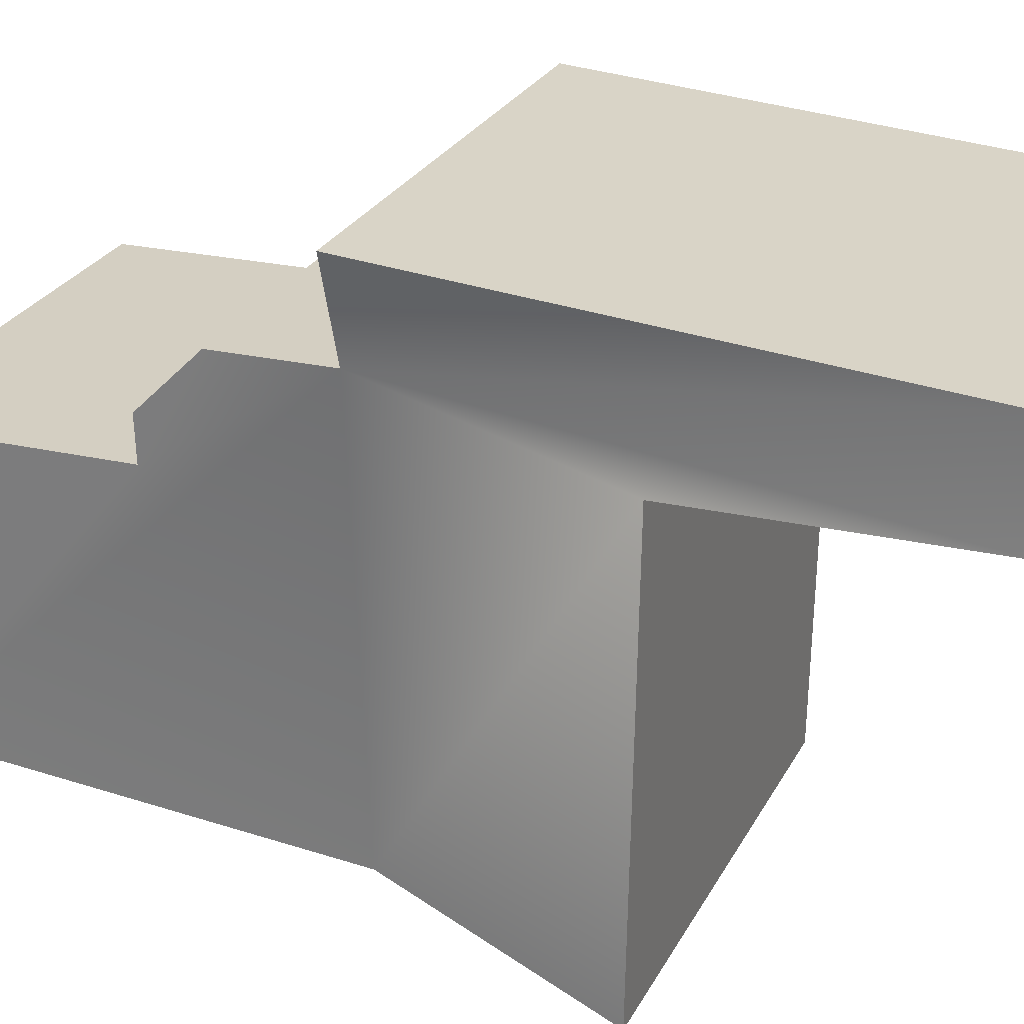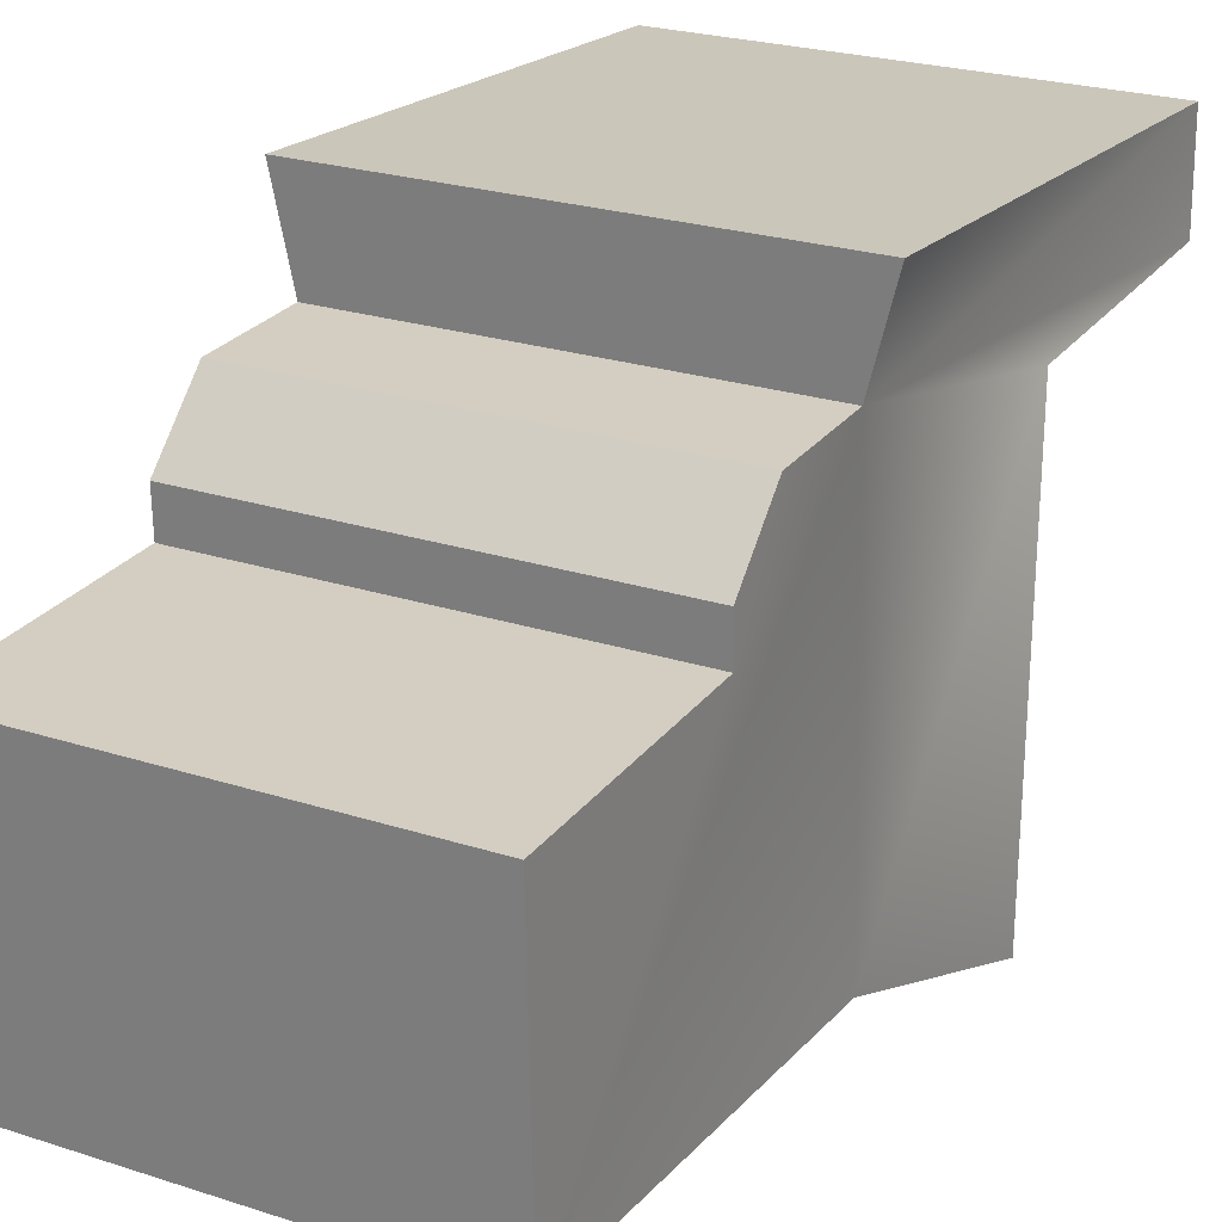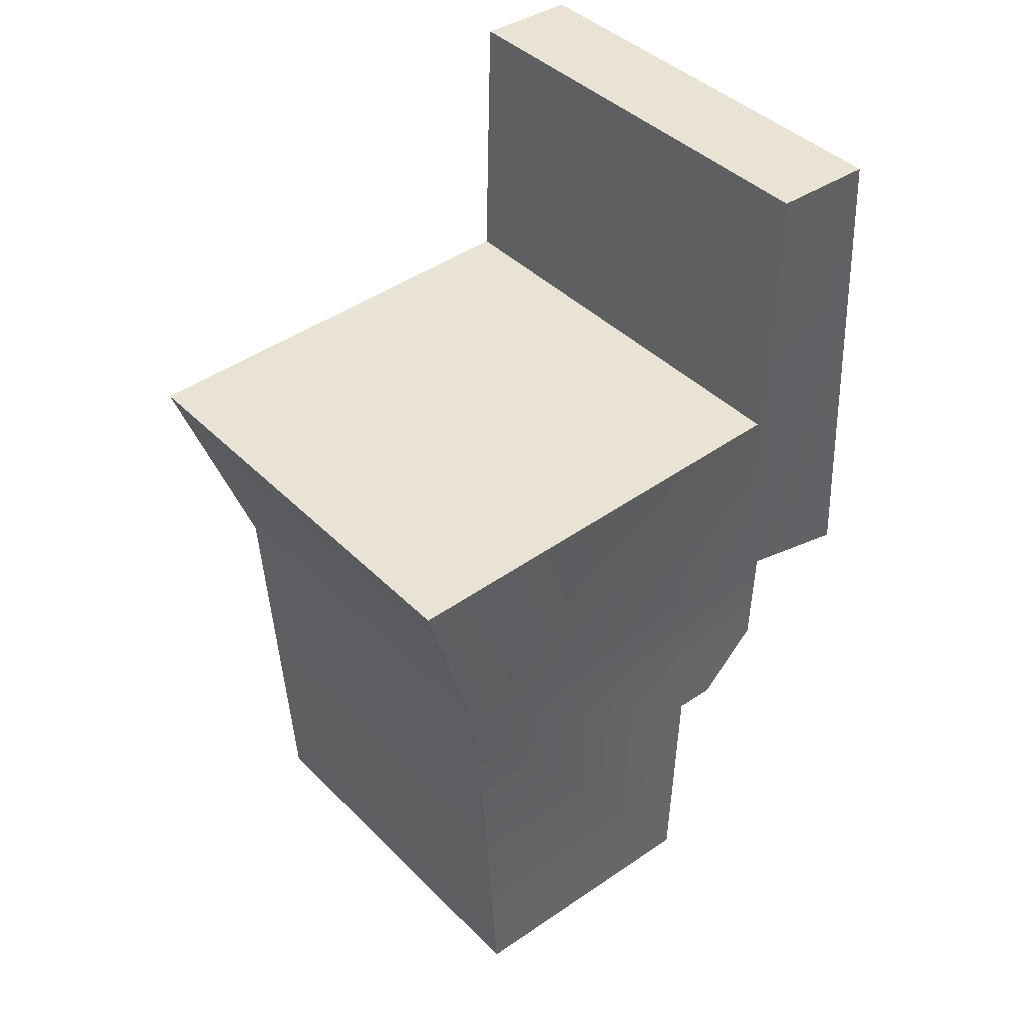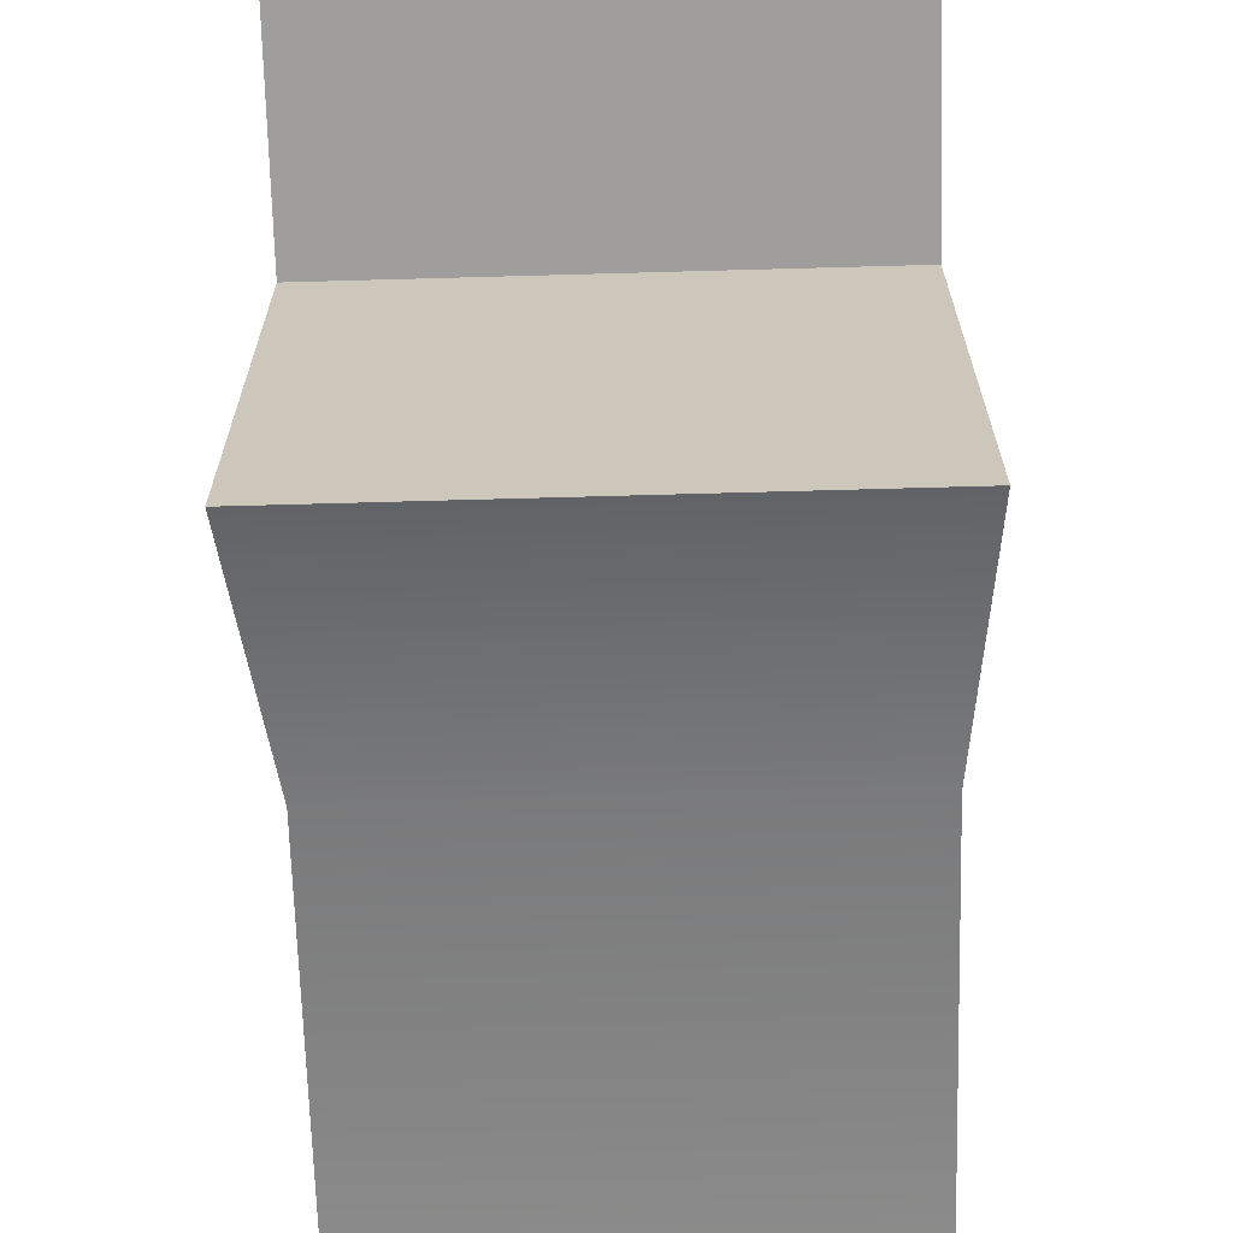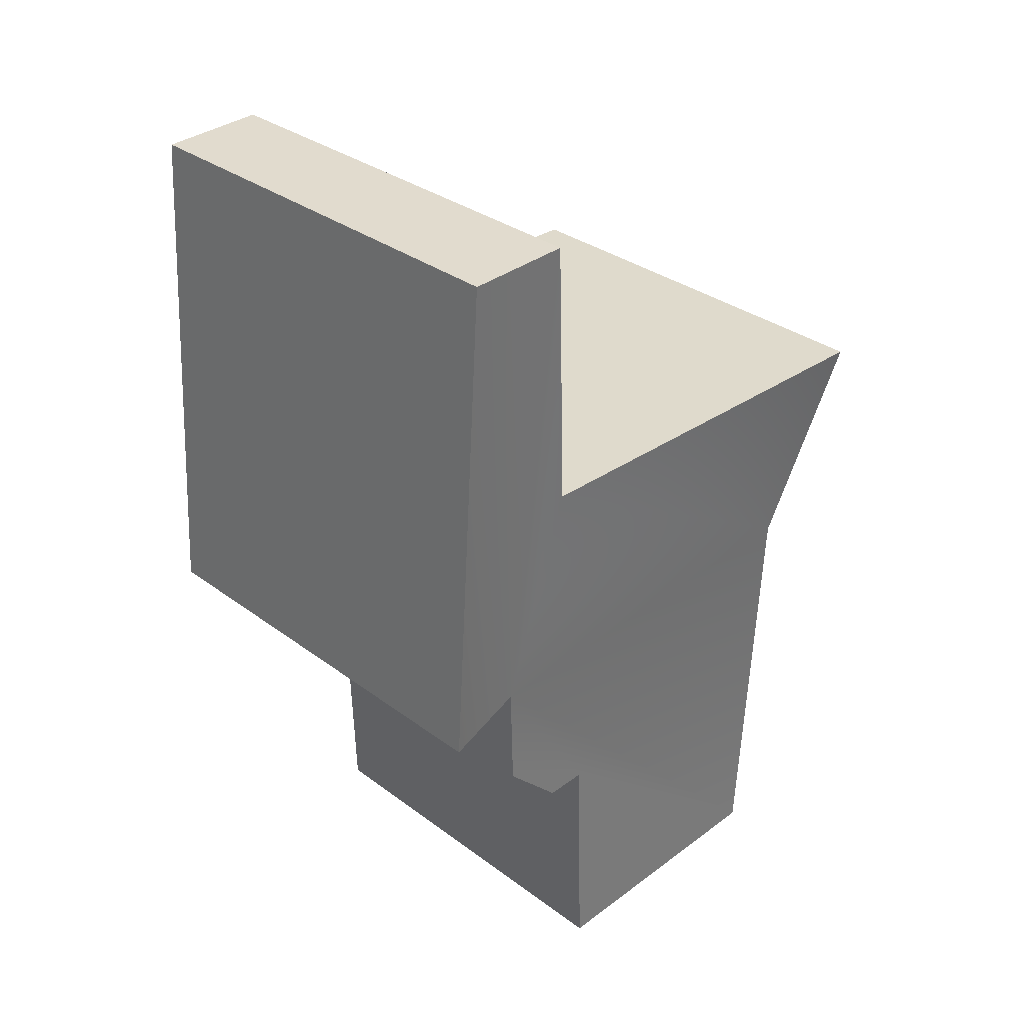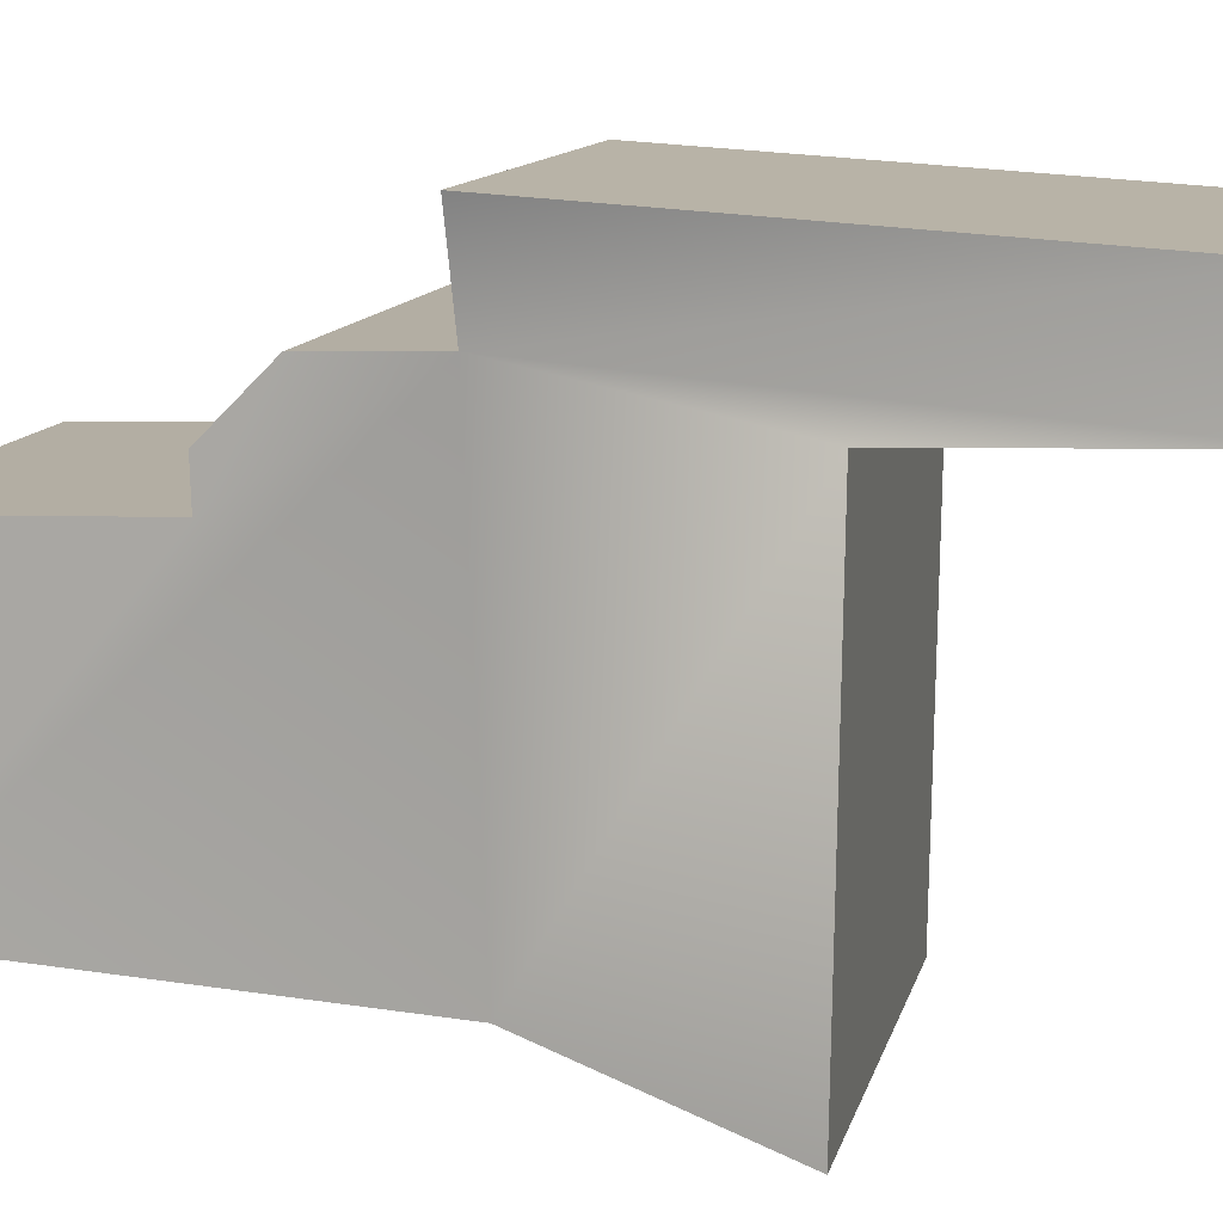
<metadata>
{"format":"obj","ext":"obj","renderer":"f3d","projection":"perspective","resolution":1024,"background":"white","views":[{"elev":26.7,"azim":112.7,"up":"+Z"},{"elev":24.0,"azim":28.4,"up":"+Z"},{"elev":41.8,"azim":-130.2,"up":"+Y"},{"elev":-69.1,"azim":-178.4,"up":"+Z"},{"elev":33.0,"azim":45.6,"up":"+Y"},{"elev":11.6,"azim":102.7,"up":"+Z"}]}
</metadata>
<code>
g stock_ak_zenit_pt_1_lock_fixed_LOD1
v 0.01691 0.0387 0.009449
v -0.01772 0.0387 0.009449
v -0.01772 0.01776 0.008817
v 0.01691 0.01776 0.008817
v 0.01691 0.01776 0.008817
v -0.01772 0.01776 0.008817
v -0.01772 0.01726 -0.02545
v 0.01691 0.01726 -0.02545
v 0.01691 0.01726 -0.02545
v -0.01772 0.01726 -0.02545
v -0.01628 0.0005761 -0.01993
v 0.01489 0.0005761 -0.01993
v -0.01628 -0.03194 -0.01803
v 0.01489 -0.03194 -0.01803
v 0.01489 -0.03194 -0.01803
v -0.01628 -0.03194 -0.01803
v -0.01628 -0.03259 0.003522
v 0.01489 -0.03259 0.003522
v 0.01489 -0.03259 0.003522
v -0.01628 -0.03259 0.003522
v -0.01628 -0.01385 0.004087
v 0.01489 -0.01385 0.004087
v 0.01489 -0.01385 0.004087
v -0.01628 -0.01385 0.004087
v -0.01628 -0.01395 0.007349
v 0.01489 -0.01395 0.007349
v 0.01489 -0.01395 0.007349
v -0.01628 -0.01395 0.007349
v -0.01628 -0.009224 0.0121
v 0.01489 -0.009224 0.0121
v 0.01489 -0.009224 0.0121
v -0.01628 -0.009224 0.0121
v -0.01628 -0.0007179 0.01236
v 0.01489 -0.0007179 0.01236
v 0.01489 -0.0007179 0.01236
v -0.01628 -0.0007179 0.01236
v -0.01772 -0.0009455 0.0199
v 0.01685 -0.0009455 0.0199
v 0.01685 -0.0009455 0.0199
v -0.01772 -0.0009455 0.0199
v -0.01772 0.03846 0.01751
v 0.01691 0.03846 0.01751
v 0.01691 0.03846 0.01751
v -0.01772 0.03846 0.01751
v -0.01772 0.0387 0.009449
v 0.01691 0.0387 0.009449
v 0.01489 -0.03194 -0.01803
v 0.01489 -0.03259 0.003522
v 0.01489 -0.01385 0.004087
v 0.01489 -0.0007179 0.01236
v 0.01489 0.0005761 -0.01993
v 0.01691 0.01776 0.008817
v 0.01691 0.0387 0.009449
v 0.01489 -0.009224 0.0121
v 0.01489 -0.01395 0.007349
v 0.01691 0.03846 0.01751
v 0.01685 -0.0009455 0.0199
v 0.01691 0.01726 -0.02545
v -0.01772 0.01776 0.008817
v -0.01772 0.0387 0.009449
v -0.01628 -0.0007179 0.01236
v -0.01628 0.0005761 -0.01993
v -0.01628 -0.009224 0.0121
v -0.01772 0.03846 0.01751
v -0.01772 -0.0009455 0.0199
v -0.01628 -0.01385 0.004087
v -0.01628 -0.03259 0.003522
v -0.01628 -0.03194 -0.01803
v -0.01628 -0.01395 0.007349
v -0.01772 0.01726 -0.02545
g stock_ak_zenit_pt_1_lock_fixed_LOD1_0
f 3 2 1
f 4 3 1
f 7 6 5
f 8 7 5
f 11 10 9
f 12 11 9
f 13 11 12
f 14 13 12
f 17 16 15
f 18 17 15
f 21 20 19
f 22 21 19
f 25 24 23
f 26 25 23
f 29 28 27
f 30 29 27
f 33 32 31
f 34 33 31
f 37 36 35
f 38 37 35
f 41 40 39
f 42 41 39
f 45 44 43
f 46 45 43
f 49 48 47
f 50 49 47
f 51 50 47
f 52 50 51
f 53 50 52
f 54 49 50
f 55 49 54
f 56 50 53
f 57 50 56
f 58 52 51
f 61 60 59
f 62 61 59
f 63 61 62
f 64 60 61
f 65 64 61
f 66 63 62
f 67 66 62
f 68 67 62
f 69 63 66
f 70 62 59

</code>
